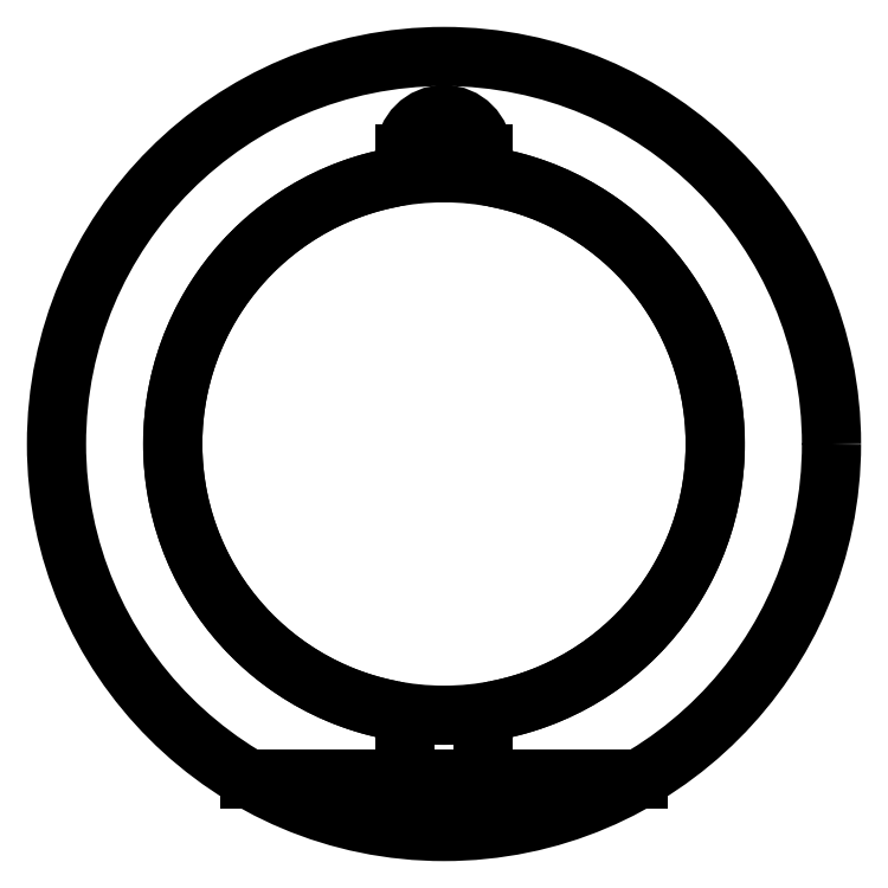
<metadata>
{"format":"dxf","ext":"dxf","renderer":"ezdxf+matplotlib","layout":"modelspace","background":"white","min_lineweight":24,"dpi":150}
</metadata>
<code>
0
SECTION
2
ENTITIES
0
CIRCLE
8
0
10
0
20
0
30
0
40
35
210
0
220
0
230
1
0
CIRCLE
8
0
10
0
20
0
30
0
40
50
210
0
220
0
230
1
0
LINE
8
0
10
-25
20
-43.3
30
0
11
25
21
-43.3
31
0
0
LINE
8
0
10
5
20
-36.33
30
0
11
5
21
-41.3
31
0
0
LINE
8
0
10
3
20
-43.3
30
0
11
-3
21
-43.3
31
0
0
LINE
8
0
10
-5
20
-41.3
30
0
11
-5
21
-36.33
31
0
0
LINE
8
0
10
-25
20
-43.3
30
0
11
25
21
-43.3
31
0
0
ARC
8
0
10
-7
20
-36.33
30
0
40
2
210
-0
220
0
230
1
50
0
51
79.09
0
ARC
8
0
10
7
20
-36.33
30
0
40
2
210
0
220
0
230
1
50
100.9
51
180
0
ARC
8
0
10
3
20
-41.3
30
0
40
2
210
0
220
0
230
1
50
-90
51
0
0
ARC
8
0
10
-3
20
-41.3
30
0
40
2
210
0
220
0
230
1
50
180
51
270
0
CIRCLE
8
0
10
0
20
37.5
30
0
40
2.5
210
0
220
0
230
1
0
ARC
8
0
10
0
20
37.5
30
0
40
5
210
0
220
-0
230
1
50
0
51
180
0
LINE
8
0
10
0
20
37.5
30
0
11
5
21
37.5
31
0
0
LINE
8
0
10
0
20
37.5
30
0
11
-5
21
37.5
31
0
0
LINE
8
0
10
-5
20
37.5
30
0
11
-5
21
36.12
31
0
0
LINE
8
0
10
5
20
37.5
30
0
11
5
21
36.12
31
0
0
ARC
8
0
10
0
20
0
30
0
40
35
210
0
220
0
230
1
50
100.6
51
259.1
0
ARC
8
0
10
0
20
0
30
0
40
35
210
-0
220
0
230
1
50
-79.09
51
79.42
0
ARC
8
0
10
-6.75
20
36.12
30
0
40
1.75
210
-0
220
0
230
1
50
-79.42
51
0
0
ARC
8
0
10
6.75
20
36.12
30
0
40
1.75
210
0
220
0
230
1
50
180
51
259.4
0
ENDSEC
0
EOF

</code>
